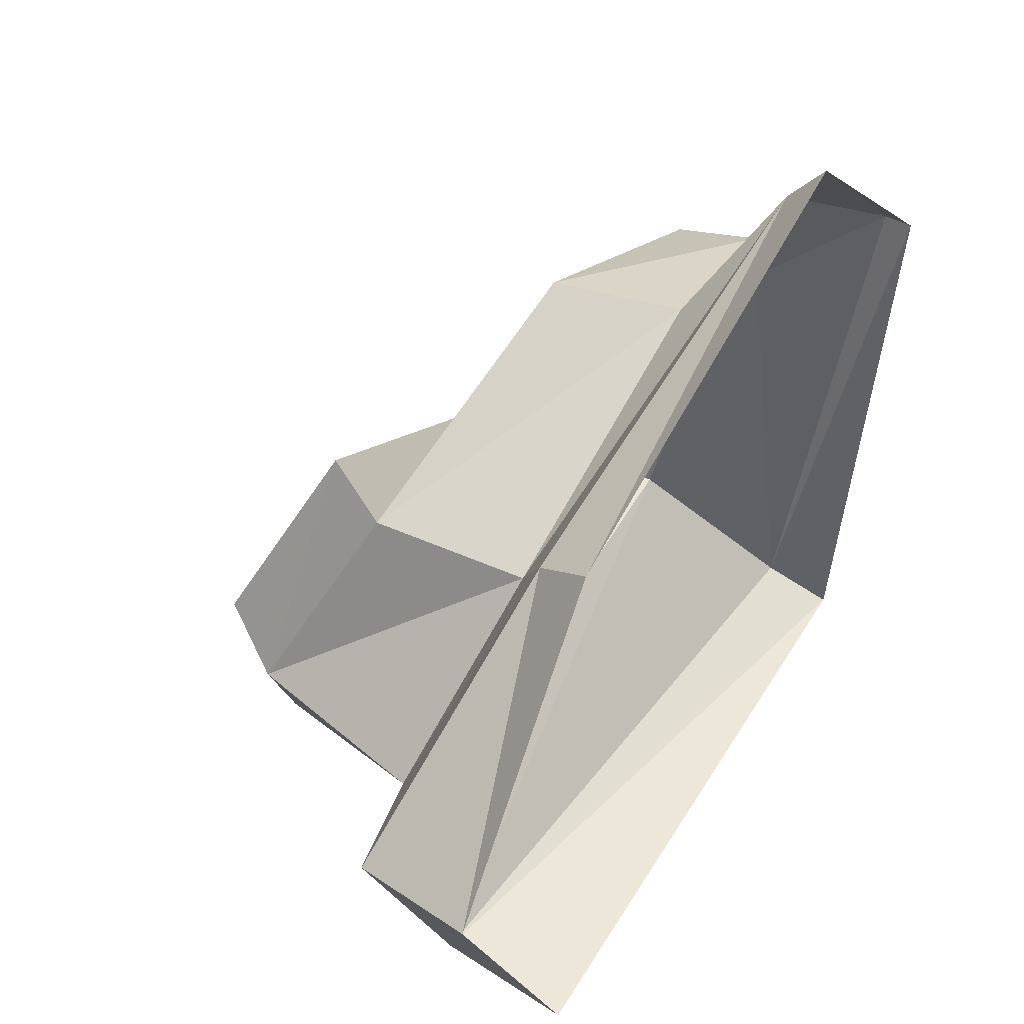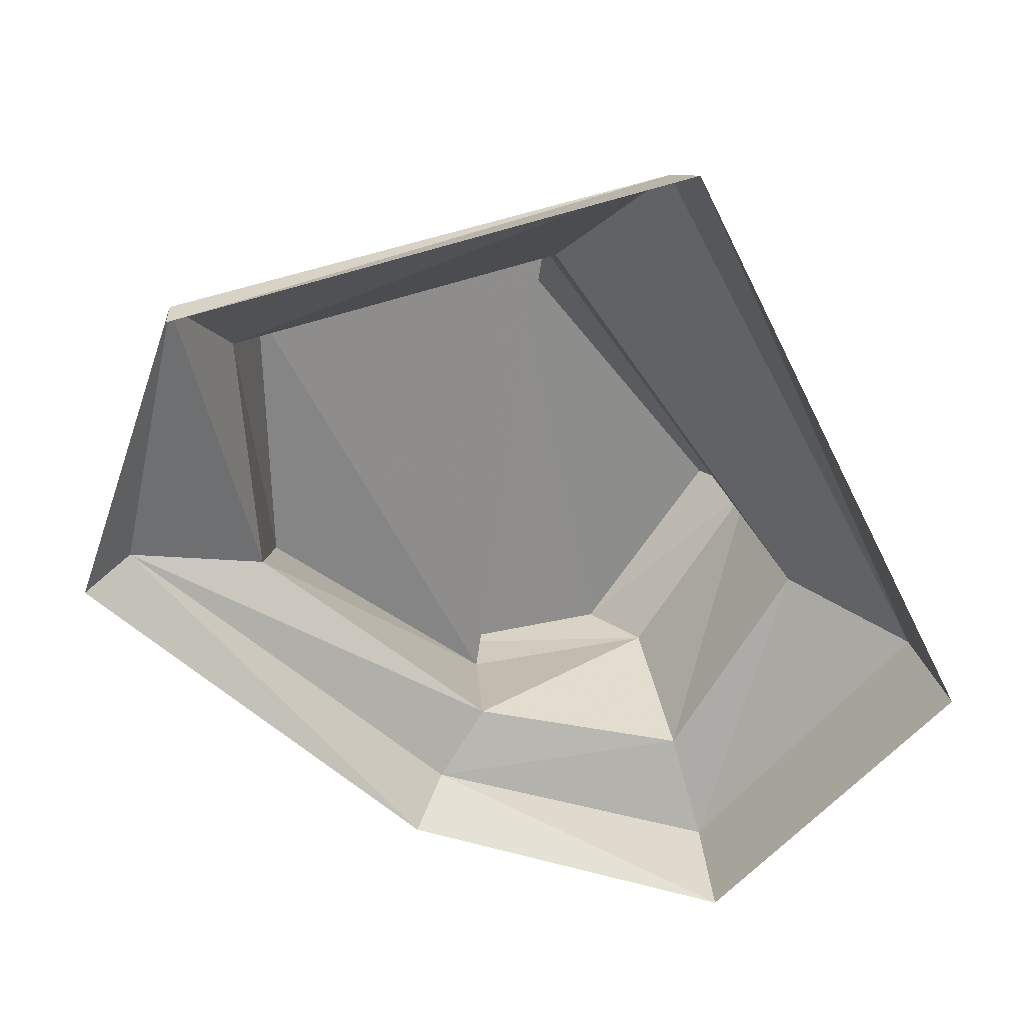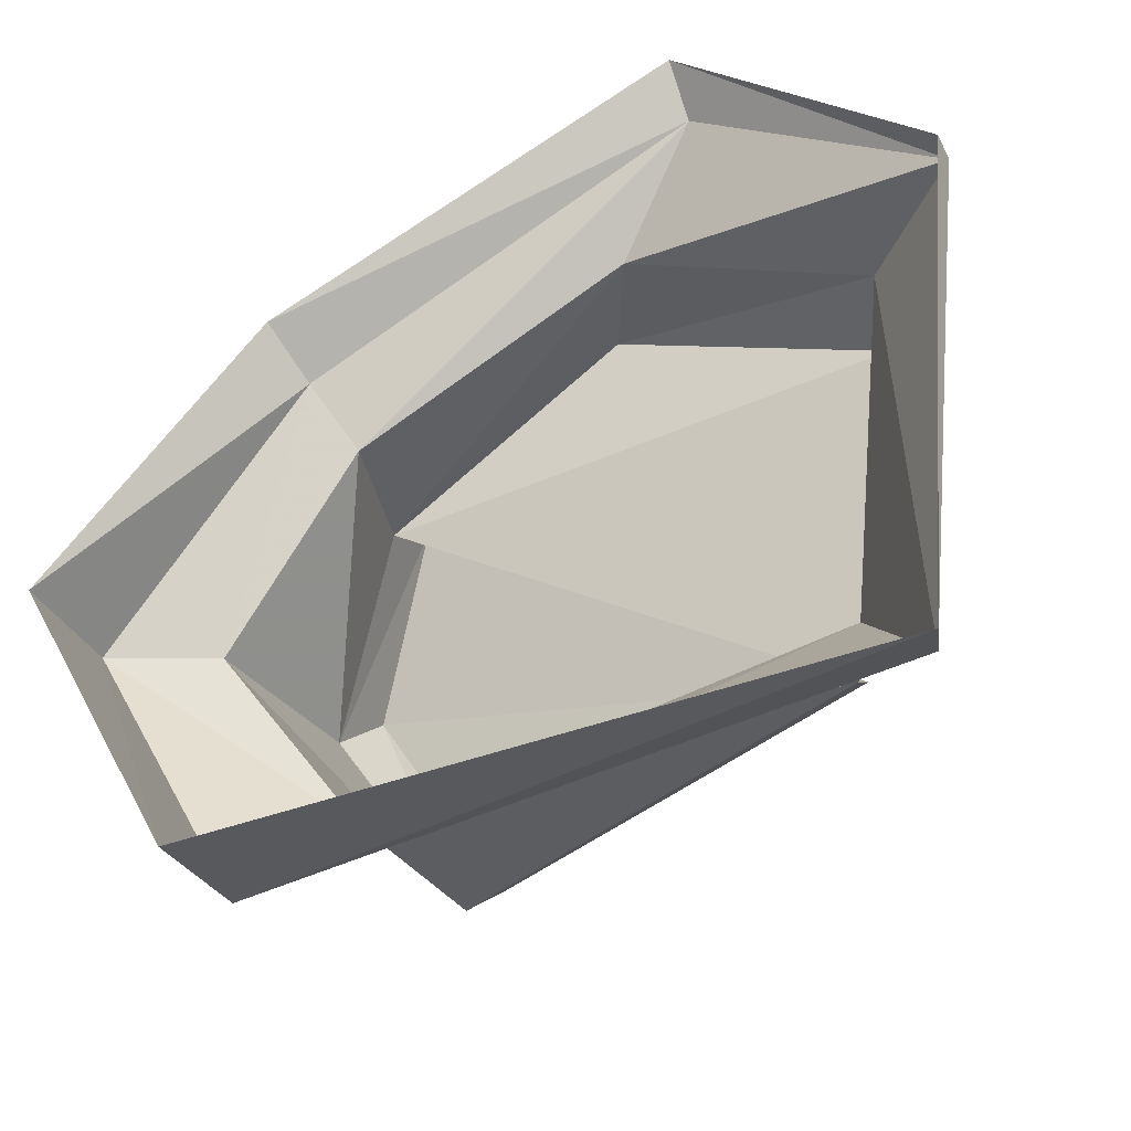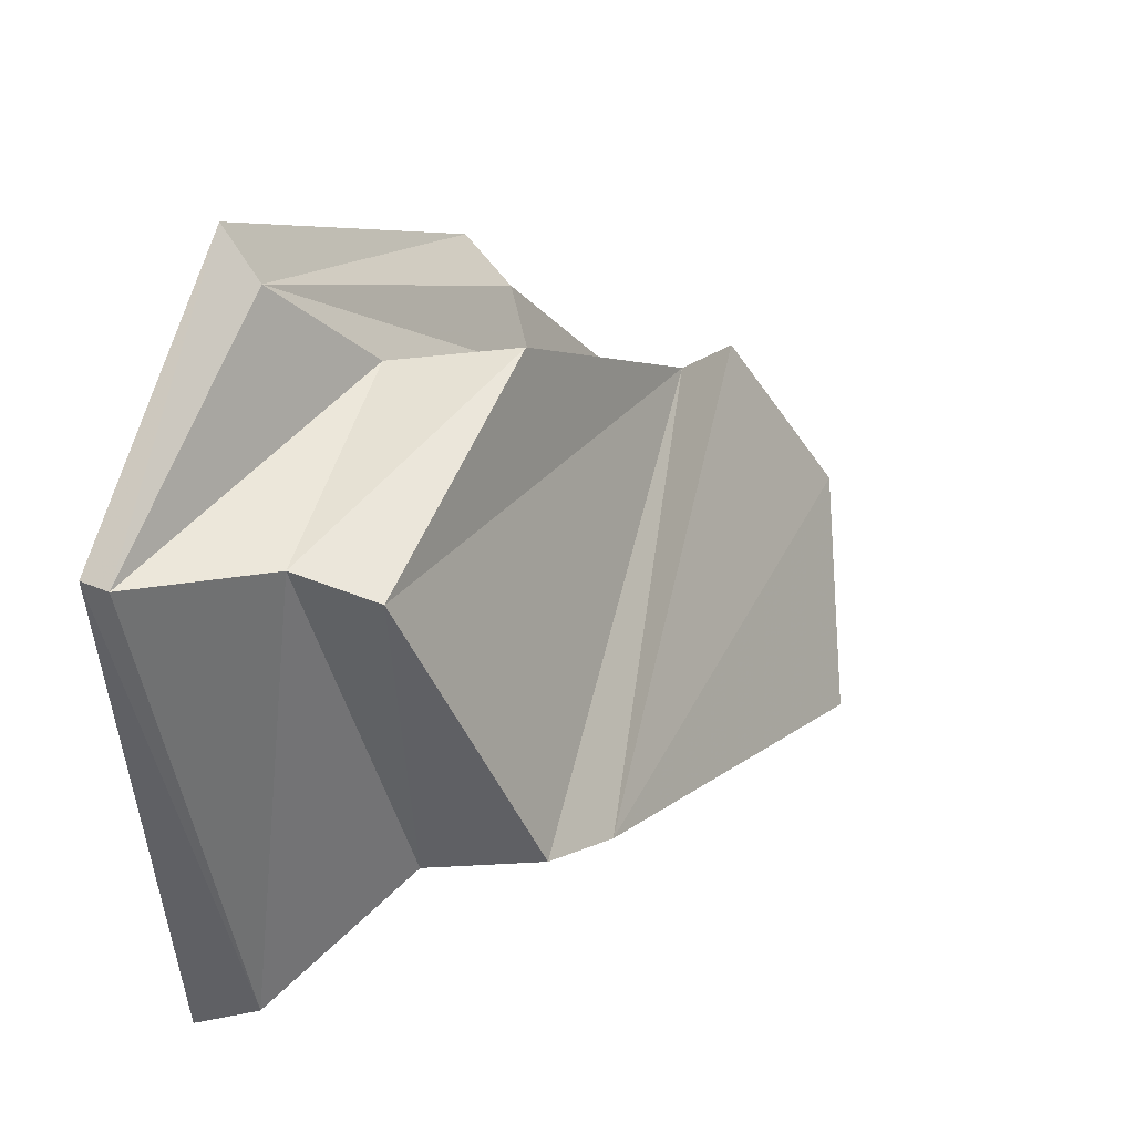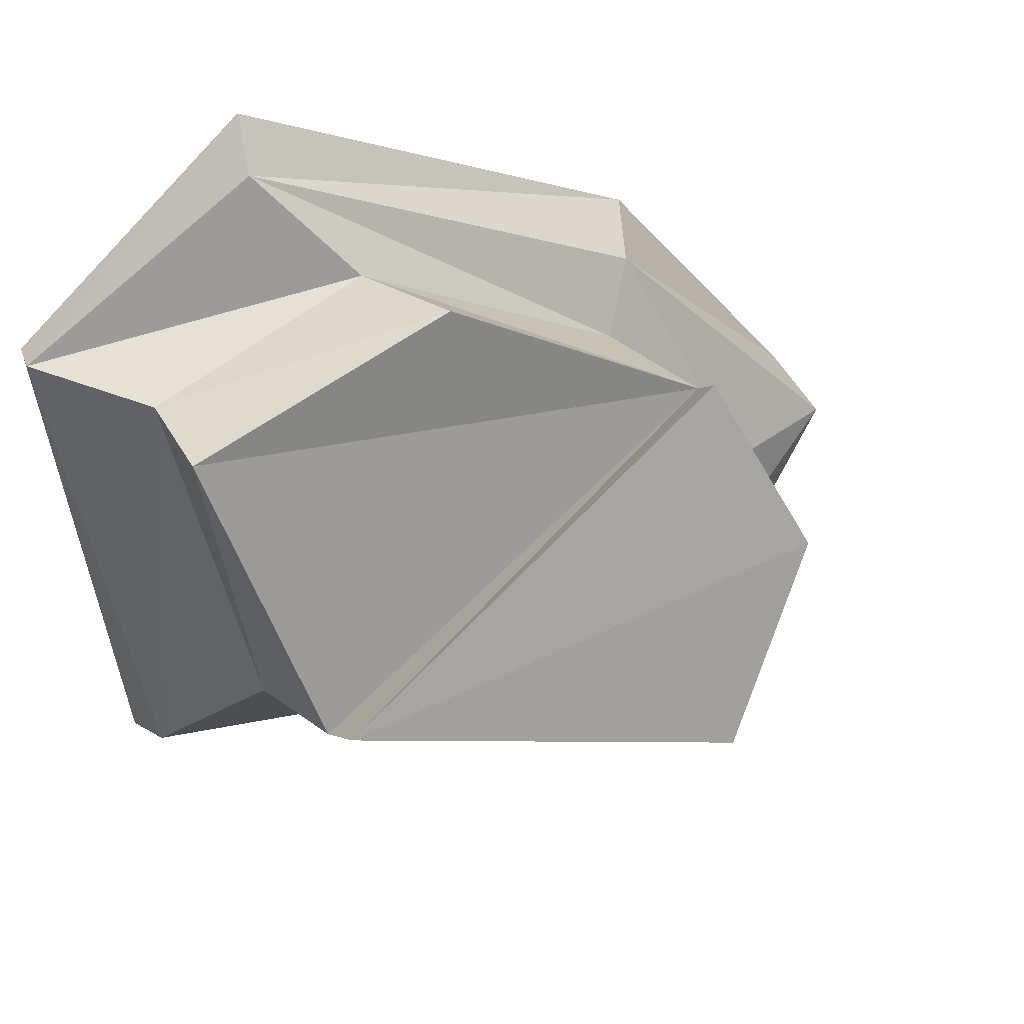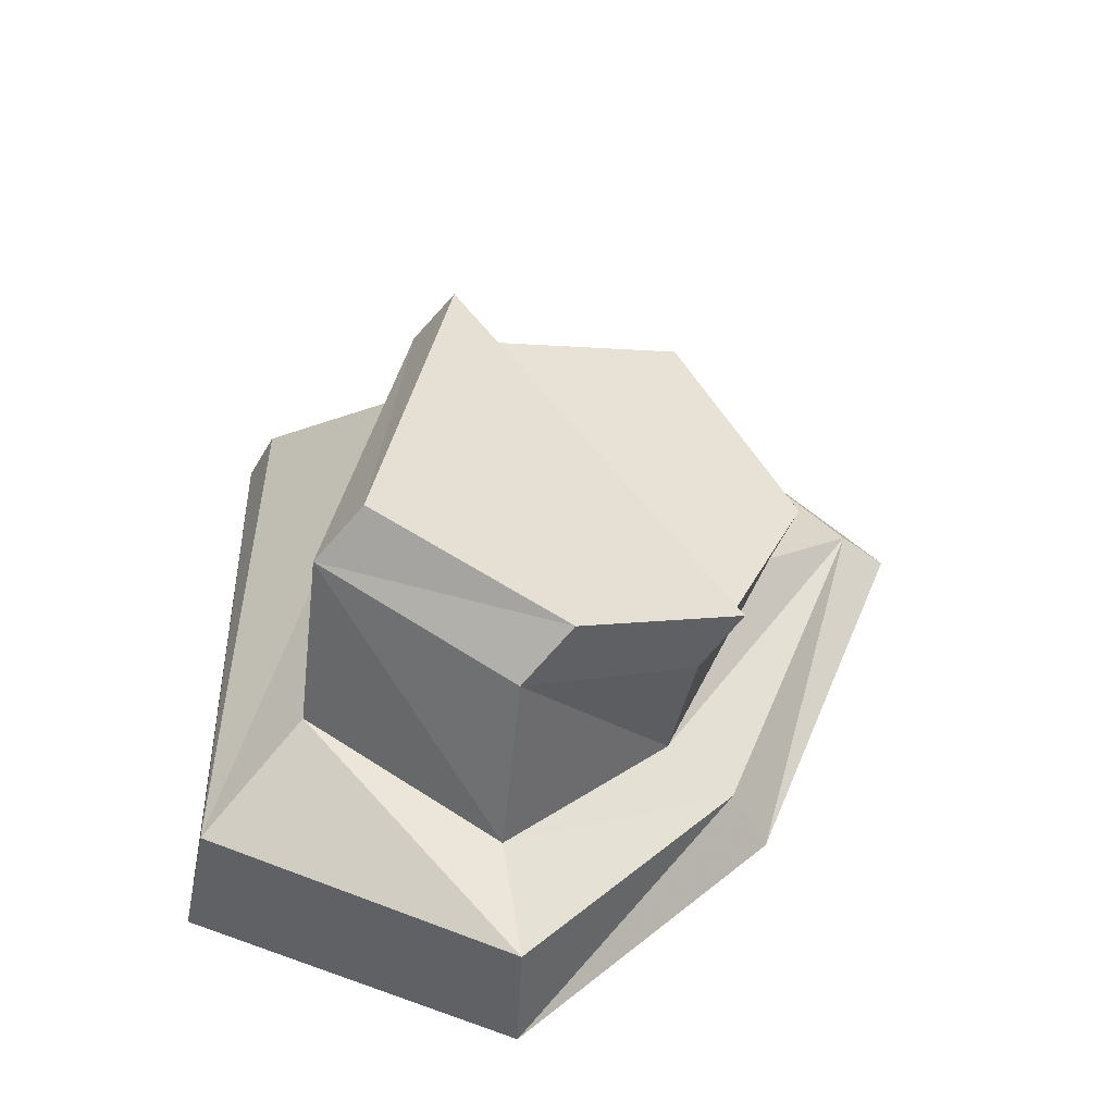
<metadata>
{"format":"obj","ext":"obj","renderer":"f3d","projection":"perspective","resolution":1024,"background":"white","views":[{"elev":42.4,"azim":-58.1,"up":"+Z"},{"elev":-60.6,"azim":111.4,"up":"+Y"},{"elev":-40.3,"azim":20.5,"up":"+Z"},{"elev":33.9,"azim":115.2,"up":"+Z"},{"elev":39.5,"azim":155.9,"up":"+Z"},{"elev":44.5,"azim":-94.6,"up":"+Y"}]}
</metadata>
<code>
v -0.8847 0.01901 -1.037
v -1.367 0.0306 -0.1215
v -1.336 0.3667 -0.1038
v -0.887 0.3964 -0.9619
v -0.7571 0.04003 0.6541
v -0.7017 0.2091 0.5553
v 0.4197 0.004246 1.213
v 1.113 0.003357 0.6149
v 1.12 0.09001 0.6134
v 0.4339 0.1183 1.079
v 0.955 0.07147 -0.8735
v 0.9157 0.2602 -0.7856
v -0.8589 1.124 0.07705
v -0.6396 0.8979 0.5606
v 0.5685 1.105 -0.1666
v -0.5497 1.304 -0.451
v -0.6761 0.7423 0.4339
v 0.04702 0.6228 0.8342
v 0.8142 0.631 0.5459
v 0.5804 0.9324 -0.2947
v -1.015 0.451 -0.1326
v -0.9205 0.9747 -0.07274
v -0.5942 1.151 -0.595
v -0.6558 0.6056 -0.6627
v -0.5969 0.3246 0.3722
v 0.8413 0.3885 0.5874
v 0.1811 0.2924 0.7851
v 0.6689 0.6145 -0.3628
g Rock02
f 1 2 3 4
f 2 5 6 3
f 7 8 9 10
f 8 11 12 9
f 5 7 10 6
f 11 1 4 12
f 13 14 15 16
f 17 18 19 20
f 21 22 23 24
f 25 17 22 21
f 26 19 18 27
f 28 20 19 26
f 27 18 17 25
f 24 23 20 28
f 22 17 14 13
f 17 20 15 14
f 20 23 16 15
f 23 22 13 16
f 3 21 24 4
f 6 25 21 3
f 9 26 27 10
f 12 28 26 9
f 10 27 25 6
f 4 24 28 12

</code>
